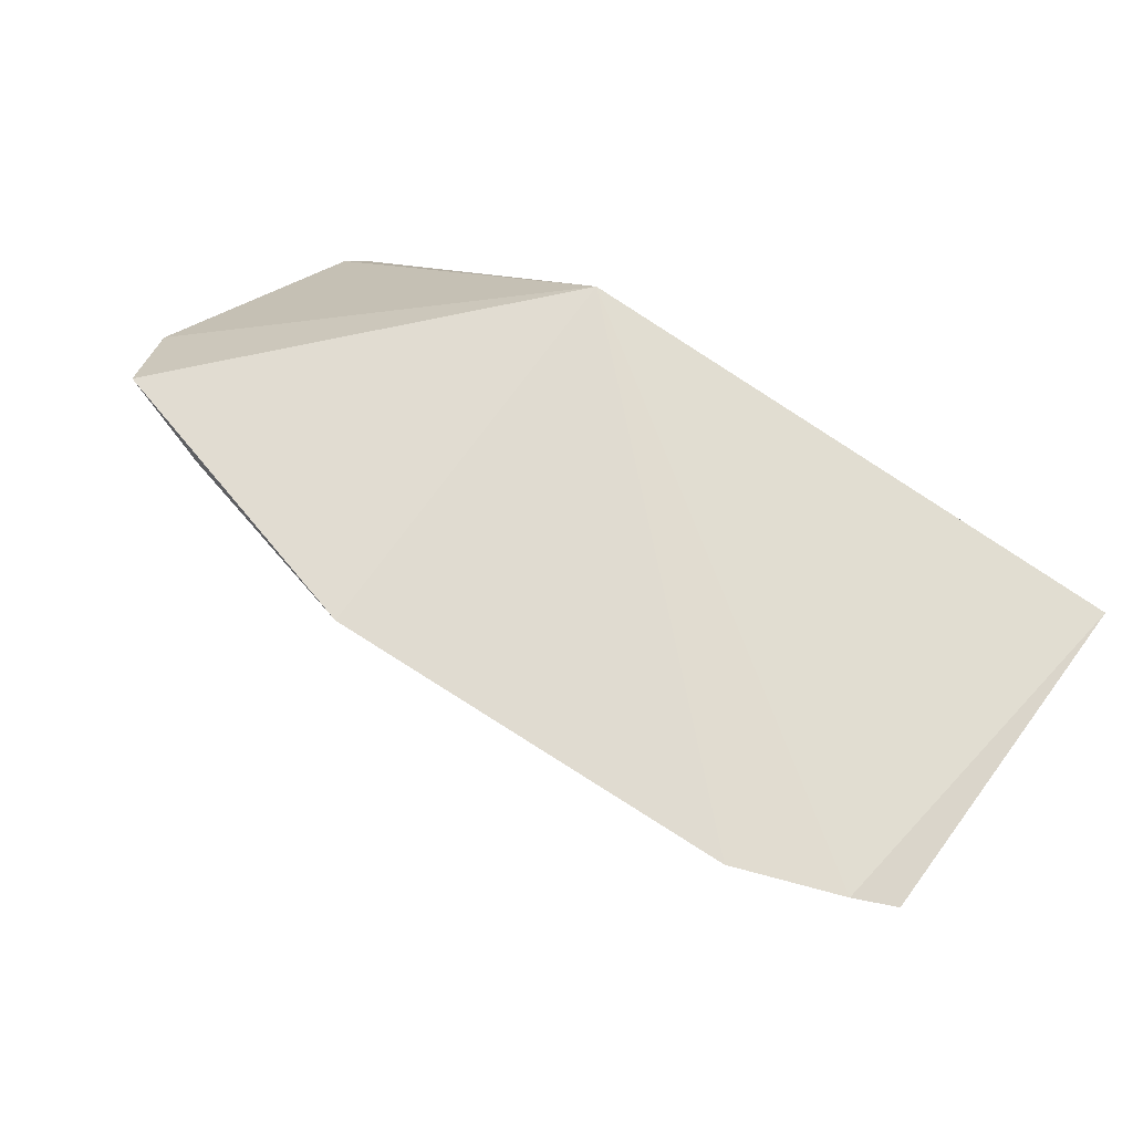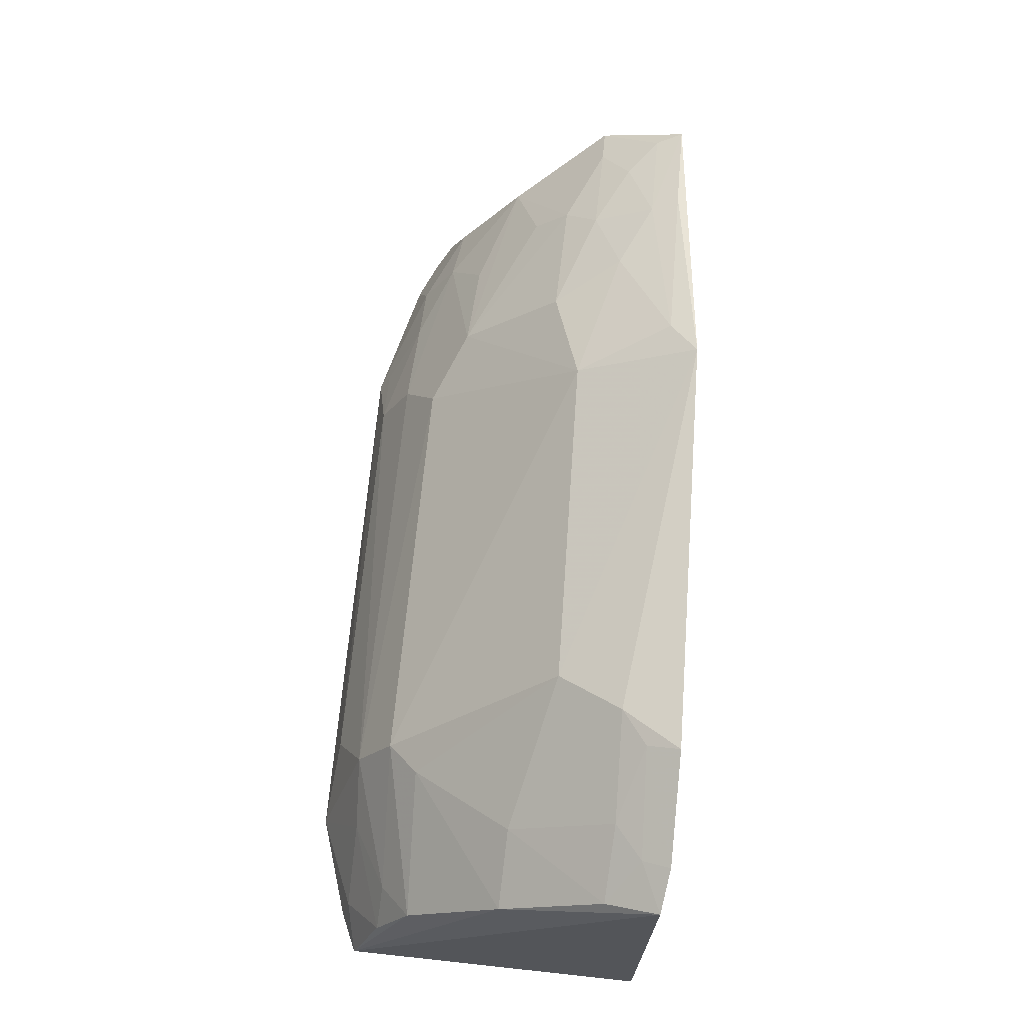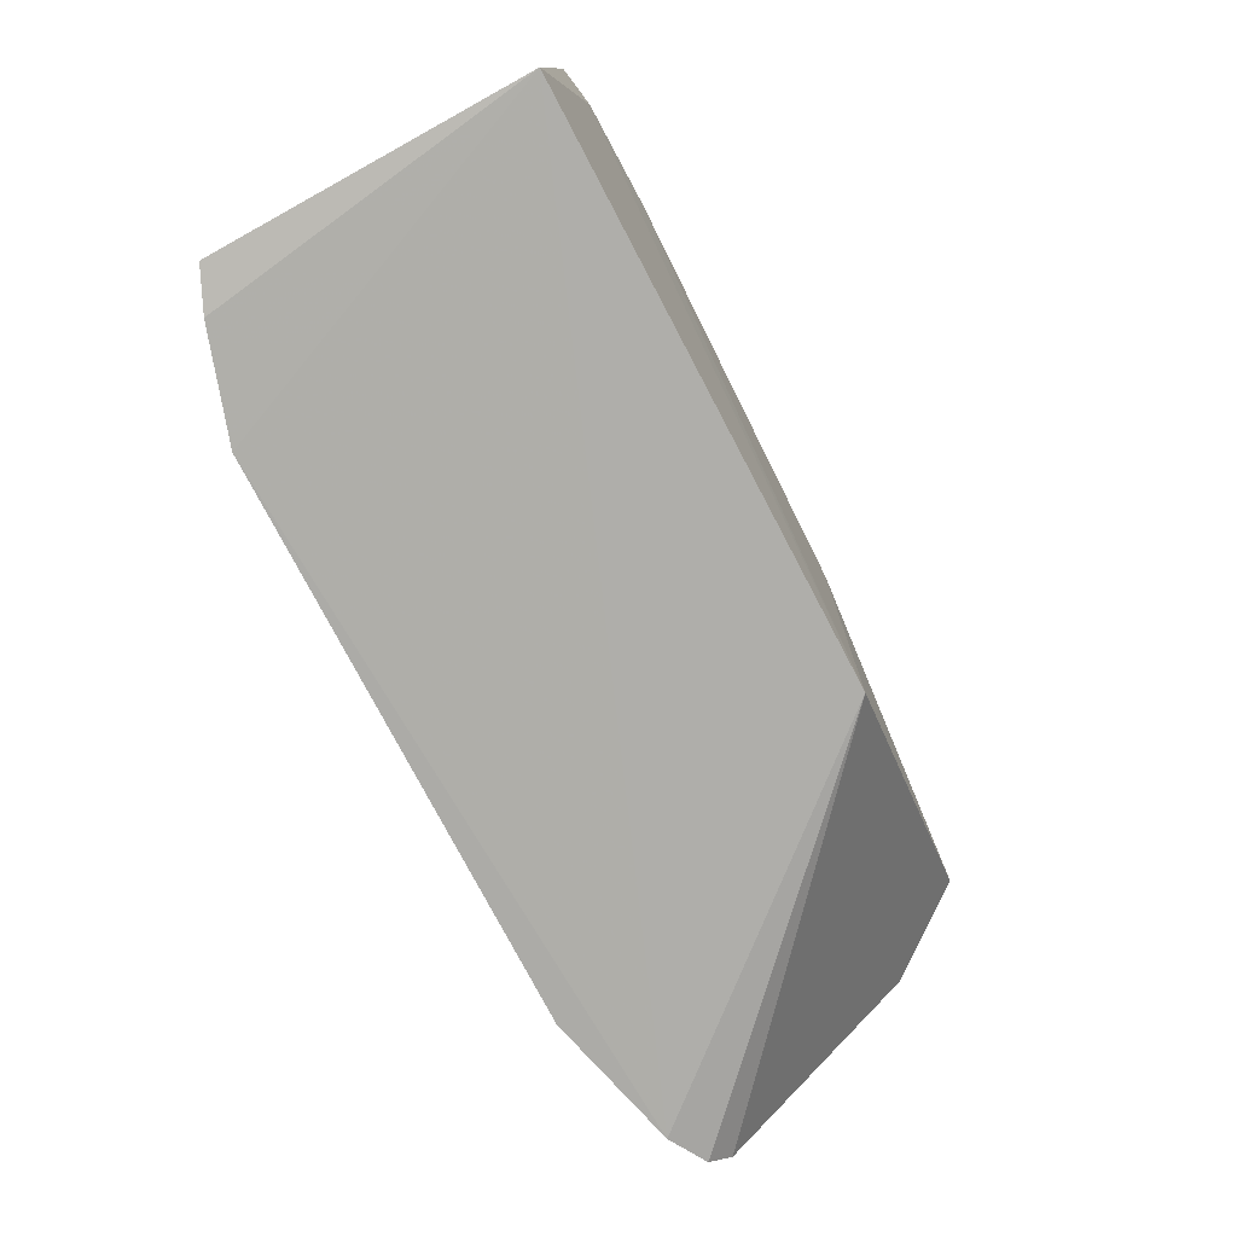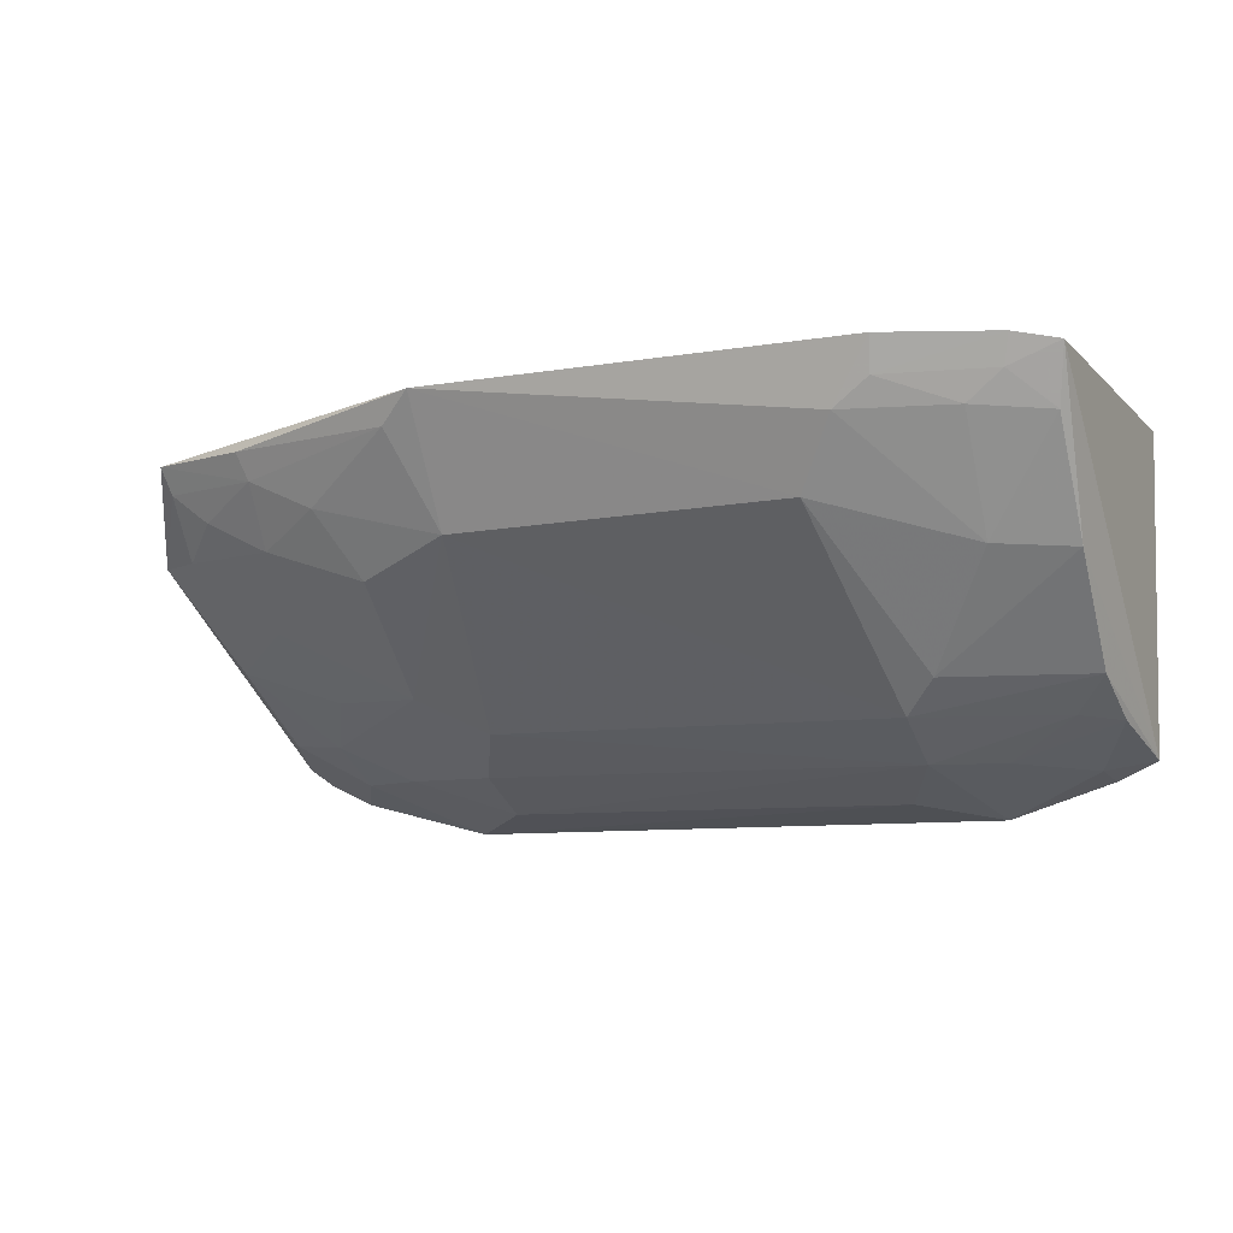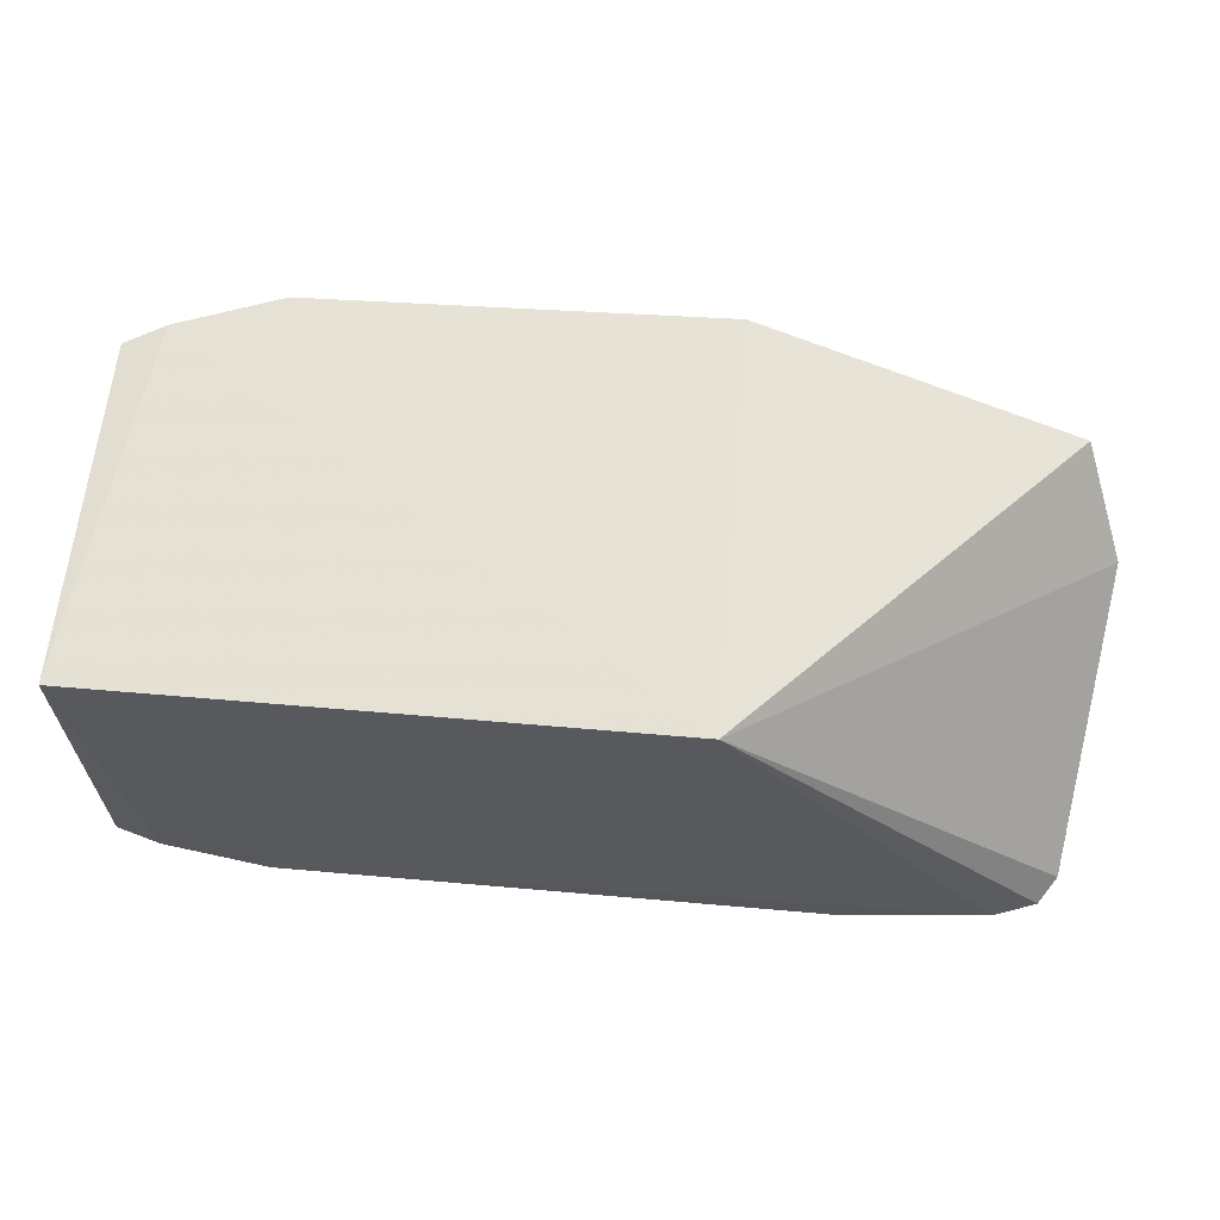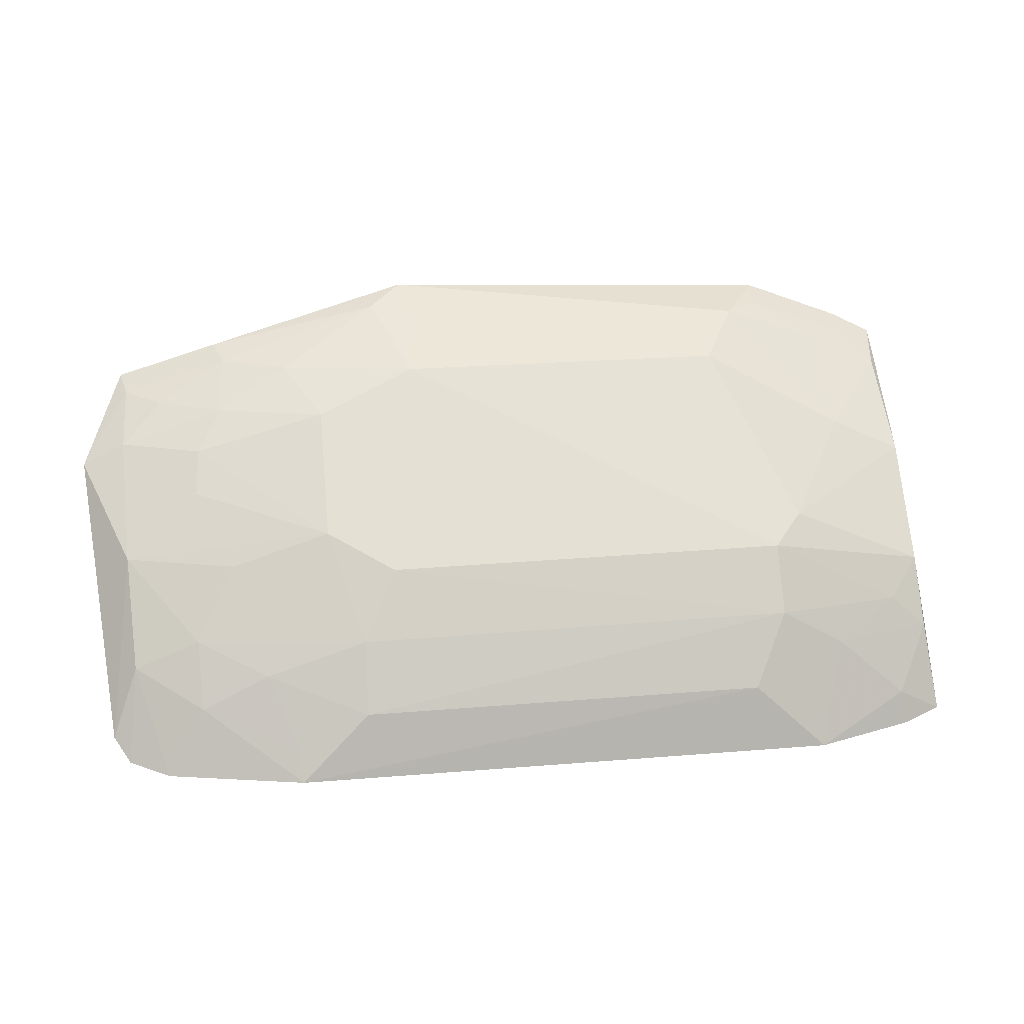
<metadata>
{"format":"obj","ext":"obj","renderer":"f3d","projection":"perspective","resolution":1024,"background":"white","views":[{"elev":71.0,"azim":-144.5,"up":"+Z"},{"elev":67.0,"azim":-84.7,"up":"+Y"},{"elev":-76.2,"azim":-62.2,"up":"+Y"},{"elev":-8.1,"azim":-156.2,"up":"+Z"},{"elev":62.9,"azim":5.0,"up":"+Z"},{"elev":21.3,"azim":171.8,"up":"+Y"}]}
</metadata>
<code>
v 0.1415 0.1394 -0.2945
v 0.1482 0.1487 -0.2872
v 0.007576 0.1416 -0.163
v -0.1699 0.3107 -0.1571
v -0.1543 0.2213 -0.2813
v 0.1409 0.2822 -0.1725
v 0.02078 0.2197 -0.2813
v -0.2325 0.1397 -0.2941
v 0.1583 0.2507 -0.2092
v 0.006573 0.3185 -0.1609
v 0.1087 0.1902 -0.2816
v 0.06565 0.1359 -0.3174
v -0.2348 0.1416 -0.163
v -0.2274 0.2456 -0.2254
v 0.04863 0.2752 -0.2248
v 0.1371 0.178 -0.279
v 0.03615 0.1637 -0.3106
v 0.1245 0.1359 -0.3028
v -0.2144 0.294 -0.1572
v -0.1712 0.1357 -0.316
v -0.1373 0.2906 -0.2085
v -0.226 0.2051 -0.2663
v -0.2316 0.2856 -0.1598
v 0.005643 0.2912 -0.2119
v 0.04912 0.233 -0.267
v 0.09271 0.2908 -0.1841
v 0.139 0.219 -0.2506
v -0.1547 0.1947 -0.2973
v 0.03556 0.1925 -0.2967
v 0.108 0.1643 -0.2963
v -0.2152 0.1368 -0.3018
v -0.14 0.1645 -0.3104
v -0.1966 0.26 -0.2243
v -0.1536 0.3046 -0.1815
v -0.1678 0.231 -0.2679
v 0.0963 0.2955 -0.1728
v 0.1225 0.2749 -0.1961
v 0.02092 0.3114 -0.1727
v 0.06419 0.2901 -0.1971
v 0.09177 0.219 -0.2656
v 0.1052 0.2597 -0.224
v -0.2117 0.1911 -0.2799
v 0.07876 0.1783 -0.2961
v -0.2128 0.1513 -0.2984
v -0.2274 0.2761 -0.1821
v -0.1974 0.2897 -0.1804
v 0.1384 0.2771 -0.1837
v 0.09444 0.2745 -0.2098
v 0.1068 0.2444 -0.2386
v 0.1398 0.2597 -0.2091
v 0.06618 0.1482 -0.3119
v -0.1825 0.1782 -0.2963
v -0.2275 0.1771 -0.2814
v -0.1682 0.3054 -0.1706
v -0.2116 0.2899 -0.1687
f 1 2 3
f 9 6 3
f 9 3 2
f 10 4 3
f 10 3 6
f 16 2 1
f 18 1 3
f 18 3 13
f 18 16 1
f 19 13 3
f 19 3 4
f 20 18 13
f 20 12 18
f 22 8 14
f 23 14 8
f 23 8 13
f 23 13 19
f 24 7 5
f 24 5 21
f 24 21 10
f 25 24 15
f 25 7 24
f 27 16 11
f 27 9 2
f 27 2 16
f 28 5 7
f 29 25 11
f 29 7 25
f 29 28 7
f 29 17 28
f 30 18 12
f 30 11 16
f 30 16 18
f 31 20 13
f 31 13 8
f 32 17 12
f 32 12 20
f 32 28 17
f 32 20 28
f 34 4 10
f 34 10 21
f 34 21 33
f 35 22 14
f 35 5 22
f 35 14 33
f 35 33 21
f 35 21 5
f 36 10 6
f 36 6 26
f 38 24 10
f 38 36 26
f 38 10 36
f 39 15 24
f 39 38 26
f 39 24 38
f 40 27 11
f 40 11 25
f 40 25 27
f 41 25 15
f 42 22 5
f 42 5 28
f 43 17 29
f 43 29 11
f 43 11 30
f 44 20 31
f 44 31 8
f 45 33 14
f 45 14 23
f 46 34 33
f 46 33 45
f 47 37 26
f 47 26 6
f 47 6 9
f 48 15 39
f 48 41 15
f 48 39 26
f 48 26 37
f 49 41 27
f 49 27 25
f 49 25 41
f 50 9 27
f 50 27 41
f 50 47 9
f 50 37 47
f 50 48 37
f 50 41 48
f 51 12 17
f 51 17 43
f 51 43 30
f 51 30 12
f 52 28 20
f 52 20 44
f 52 42 28
f 53 44 8
f 53 8 22
f 53 22 42
f 53 52 44
f 53 42 52
f 54 19 4
f 54 4 34
f 54 34 46
f 55 46 45
f 55 45 23
f 55 23 19
f 55 54 46
f 55 19 54

</code>
